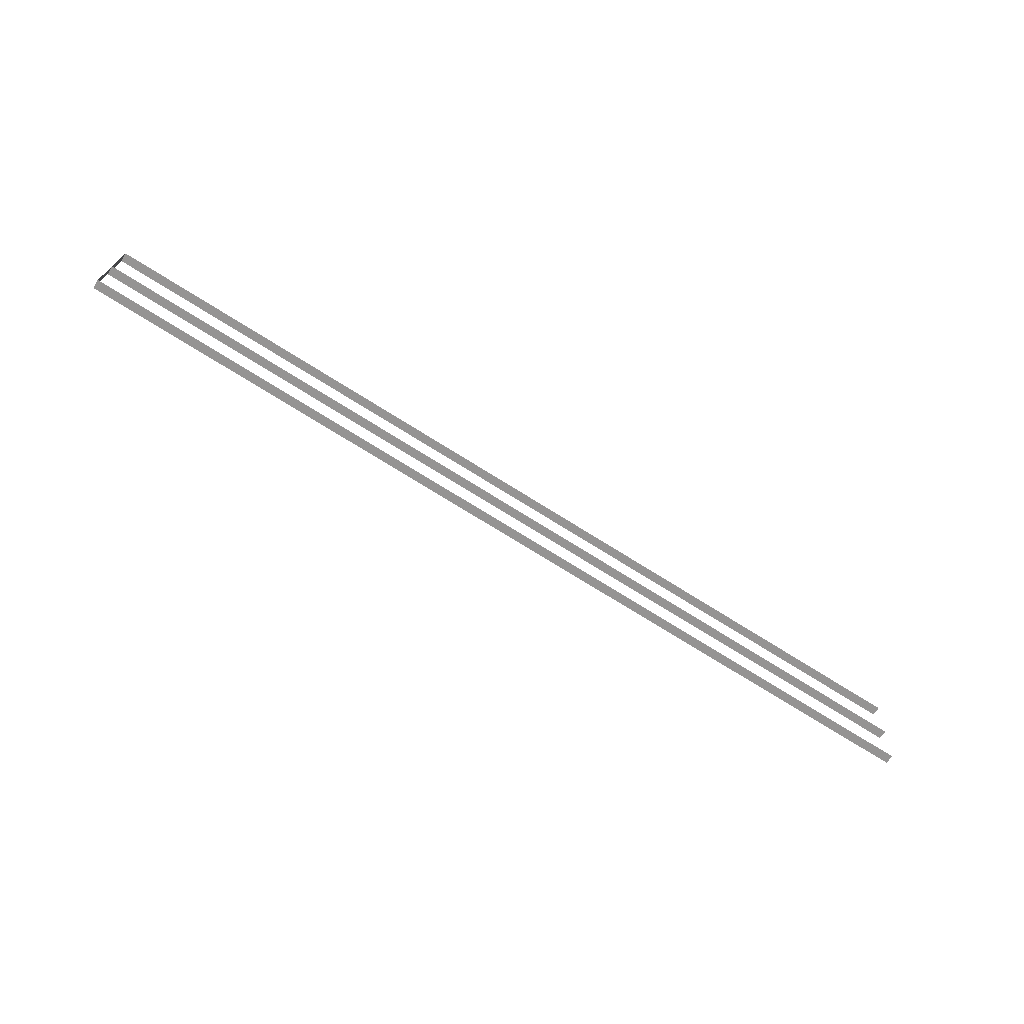
<metadata>
{"format":"obj","ext":"obj","renderer":"f3d","projection":"perspective","resolution":1024,"background":"white","views":[{"elev":-72.7,"azim":-32.2,"up":"+Z"}]}
</metadata>
<code>
o #ID3145
v -0.6438 0.01655 -0.1112
v -0.6727 0.01627 -0.1113
v -0.6438 0.01627 -0.1113
v -0.6727 0.01655 -0.1112
v -0.6727 0.01655 -0.1112
v -0.6438 0.01655 -0.1112
v -0.6727 0.01627 -0.1113
v -0.6438 0.01627 -0.1113
v -0.6727 0.01627 -0.1113
v -0.6727 0.01672 -0.1128
v -0.6727 0.01643 -0.1129
v -0.6727 0.01655 -0.1112
v -0.6727 0.01655 -0.1112
v -0.6727 0.01627 -0.1113
v -0.6727 0.01672 -0.1128
v -0.6727 0.01643 -0.1129
v -0.6727 0.01689 -0.1144
v -0.6727 0.0166 -0.1145
v -0.6727 0.01689 -0.1144
v -0.6727 0.0166 -0.1145
v -0.6438 0.01672 -0.1128
v -0.6727 0.01643 -0.1129
v -0.6438 0.01643 -0.1129
v -0.6727 0.01672 -0.1128
v -0.6727 0.01672 -0.1128
v -0.6438 0.01672 -0.1128
v -0.6727 0.01643 -0.1129
v -0.6438 0.01643 -0.1129
v -0.6727 0.01689 -0.1144
v -0.6438 0.0166 -0.1145
v -0.6727 0.0166 -0.1145
v -0.6438 0.01689 -0.1144
v -0.6438 0.01689 -0.1144
v -0.6727 0.01689 -0.1144
v -0.6438 0.0166 -0.1145
v -0.6727 0.0166 -0.1145
f 1 2 3
f 2 1 4
f 5 6 7
f 8 7 6
f 9 10 11
f 10 9 12
f 13 14 15
f 16 15 14
f 11 17 18
f 17 11 10
f 15 16 19
f 20 19 16
f 21 22 23
f 22 21 24
f 25 26 27
f 28 27 26
f 29 30 31
f 30 29 32
f 33 34 35
f 36 35 34

</code>
